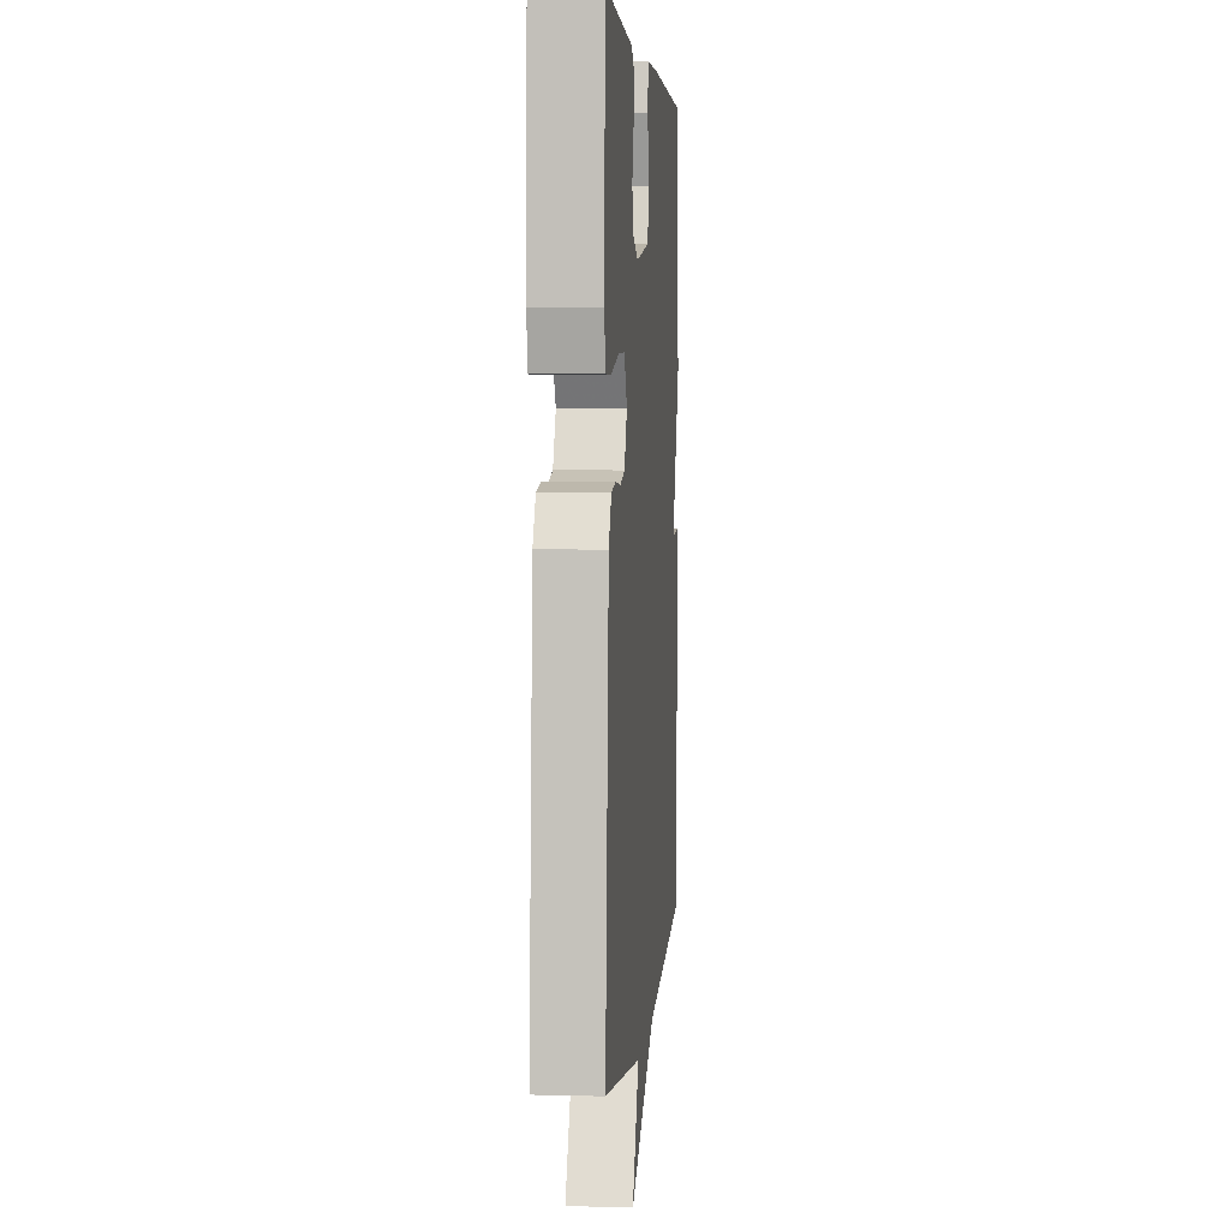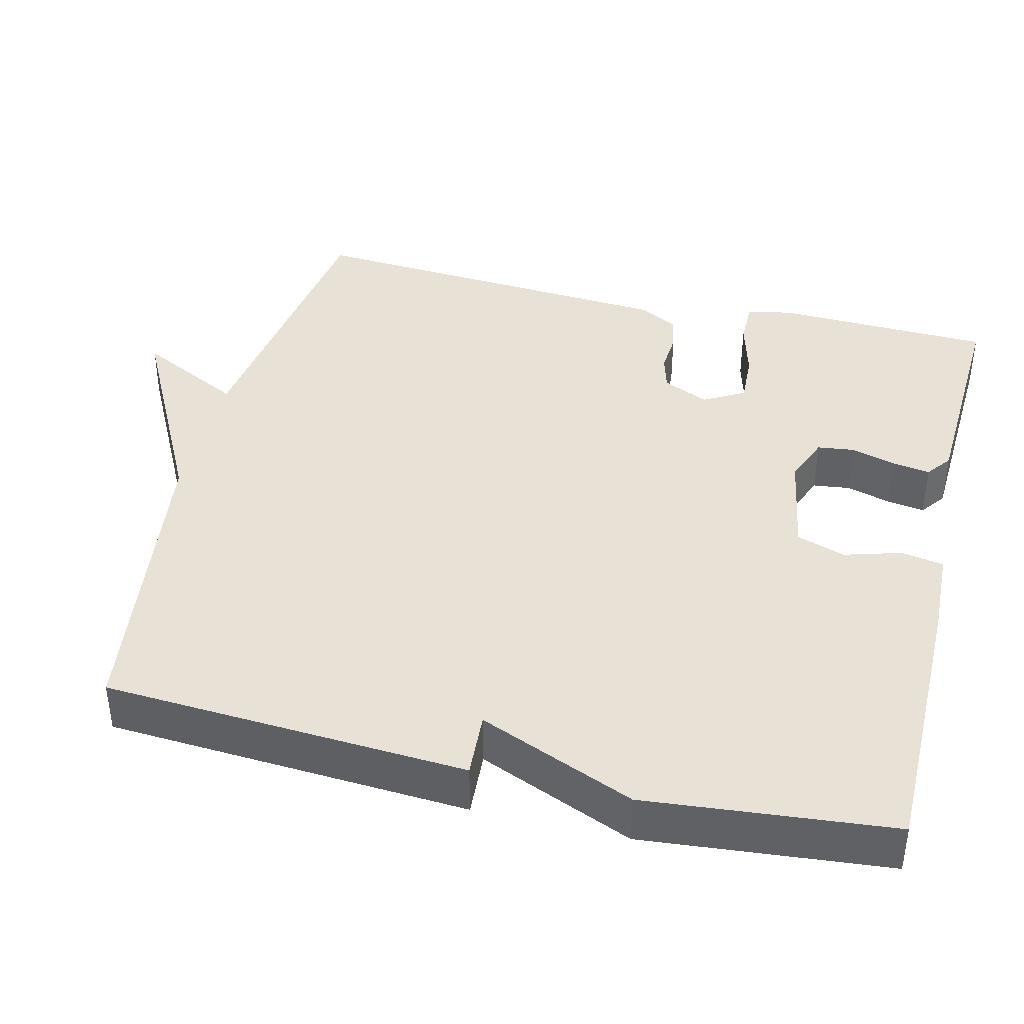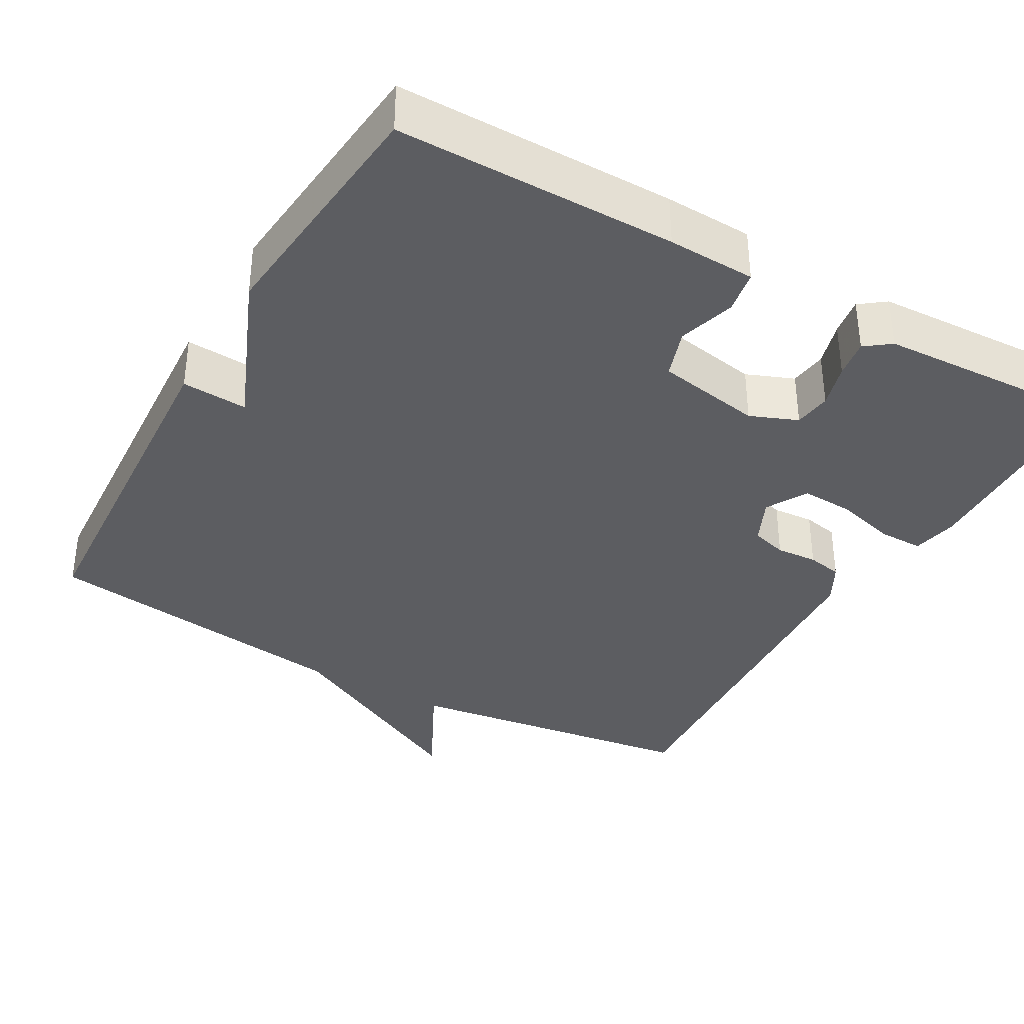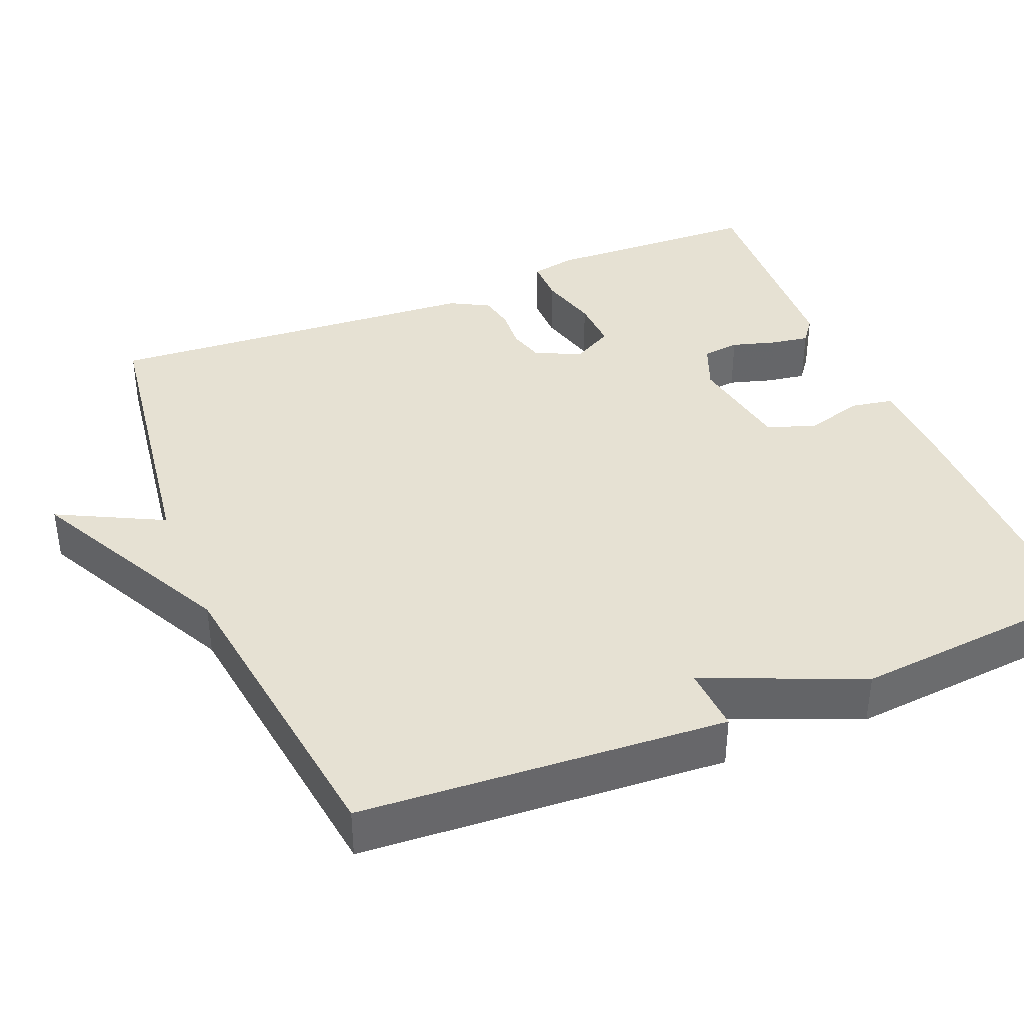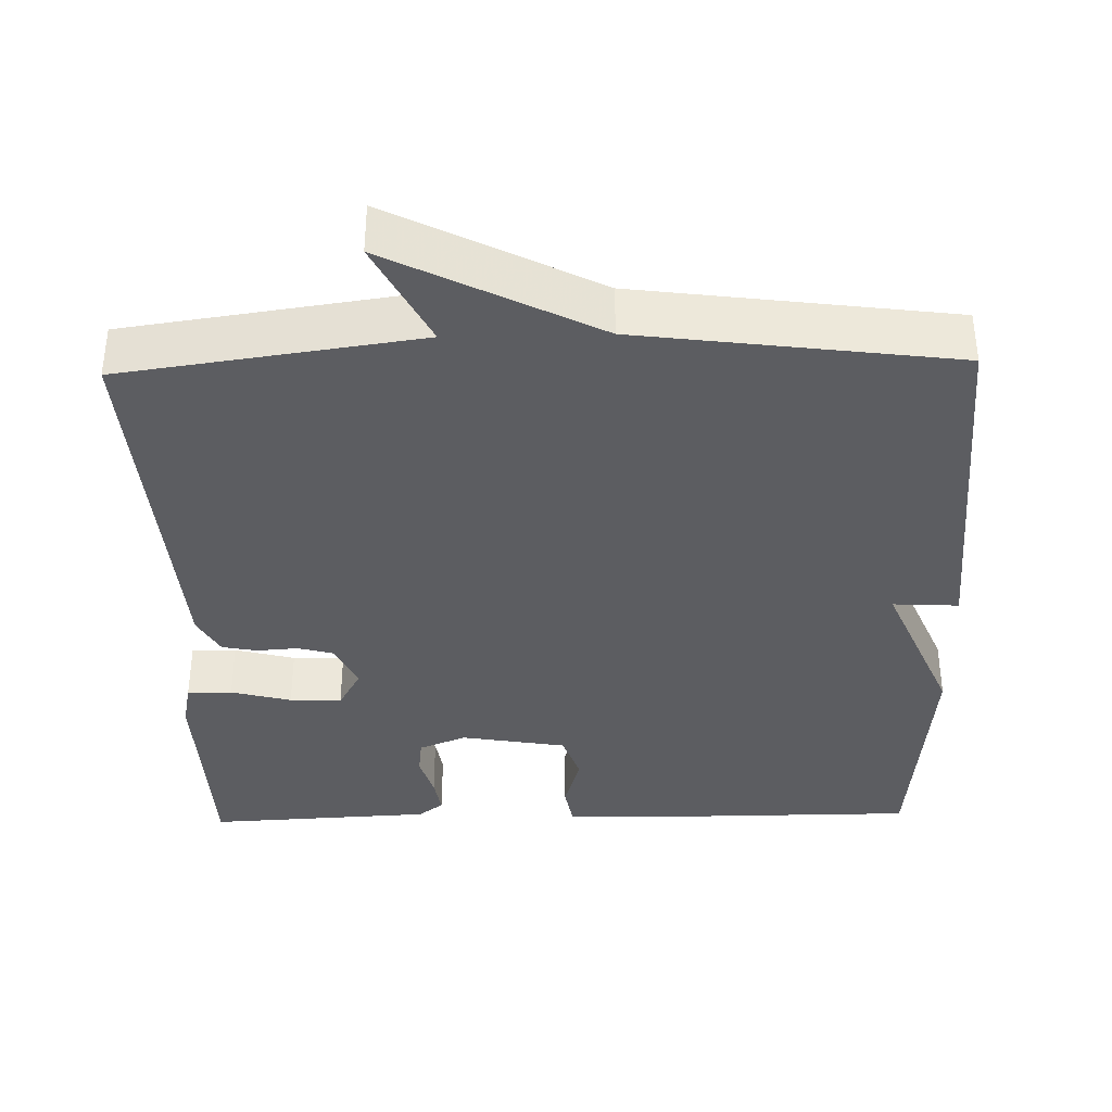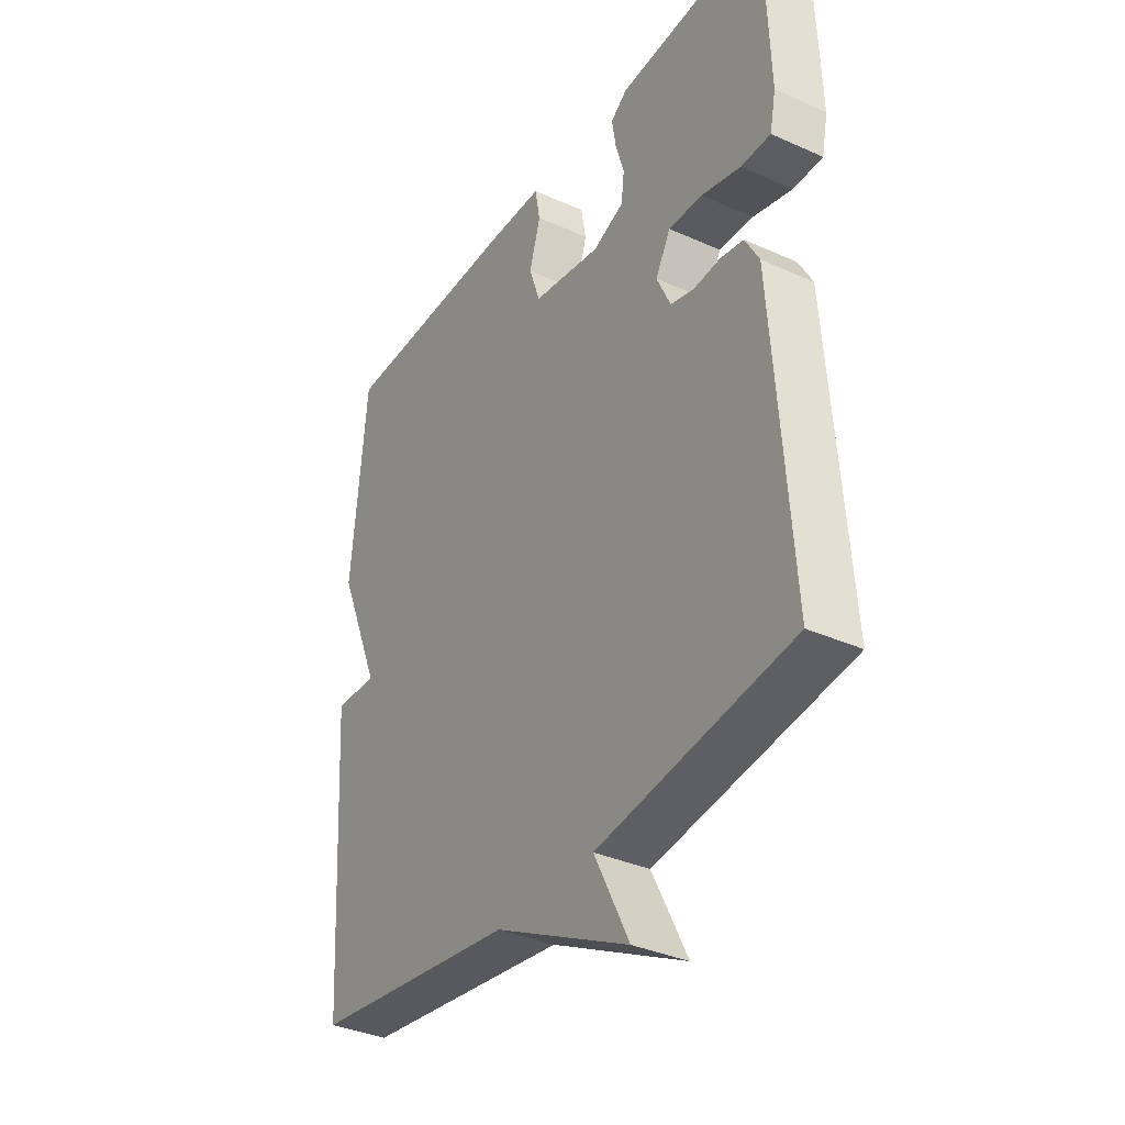
<metadata>
{"format":"obj","ext":"obj","renderer":"f3d","projection":"perspective","resolution":1024,"background":"white","views":[{"elev":4.0,"azim":94.9,"up":"+Z"},{"elev":40.2,"azim":-76.4,"up":"+Y"},{"elev":-36.4,"azim":-29.7,"up":"+Y"},{"elev":38.7,"azim":-112.3,"up":"+Y"},{"elev":-36.9,"azim":-178.6,"up":"+Y"},{"elev":-35.6,"azim":59.4,"up":"+Z"}]}
</metadata>
<code>
v -0.5 0.07 0.5
v -0.135 0.07 0.501
v -0.02 0.07 0.497
v -0.01 0.07 0.441
v -0.032 0.07 0.366
v -0.01 0.07 0.302
v 0.128 0.07 0.278
v 0.19 0.07 0.303
v 0.196 0.07 0.352
v 0.179 0.07 0.41
v 0.171 0.07 0.46
v 0.204 0.07 0.485
v 0.5 0.07 0.5
v 0.51 0.07 0.215
v 0.498 0.07 0.156
v 0.439 0.07 0.156
v 0.36 0.07 0.177
v 0.292 0.07 0.18
v 0.262 0.07 0.126
v 0.29 0.07 0.066
v 0.337 0.07 0.053
v 0.391 0.07 0.057
v 0.437 0.07 0.048
v 0.465 0.07 -0.003
v 0.5 0.07 -0.5
v 0.112 0.07 -0.555
v 0.182 0.07 -0.693
v -0.088 0.07 -0.555
v -0.5 0.07 -0.5
v -0.53 0.07 -0.023
v -0.444 0.07 -0.028
v -0.53 0.07 0.177
v -0.5 0 0.5
v -0.135 0 0.501
v -0.02 0 0.497
v -0.01 0 0.441
v -0.032 0 0.366
v -0.01 0 0.302
v 0.128 0 0.278
v 0.19 0 0.303
v 0.196 0 0.352
v 0.179 0 0.41
v 0.171 0 0.46
v 0.204 0 0.485
v 0.5 0 0.5
v 0.51 0 0.215
v 0.498 0 0.156
v 0.439 0 0.156
v 0.36 0 0.177
v 0.292 0 0.18
v 0.262 0 0.126
v 0.29 0 0.066
v 0.337 0 0.053
v 0.391 0 0.057
v 0.437 0 0.048
v 0.465 0 -0.003
v 0.5 0 -0.5
v 0.112 0 -0.555
v 0.182 0 -0.693
v -0.088 0 -0.555
v -0.5 0 -0.5
v -0.53 0 -0.023
v -0.444 0 -0.028
v -0.53 0 0.177
f 3 4 5
f 2 3 5
f 1 2 5
f 32 1 5
f 31 32 5
f 28 29 30 31
f 26 27 28 31
f 25 26 31
f 24 25 31
f 23 24 31
f 22 23 31
f 21 22 31
f 20 21 31
f 19 20 31
f 18 19 31
f 15 16 17
f 14 15 17
f 13 14 17
f 12 13 17
f 11 12 17
f 10 11 17
f 9 10 17
f 8 9 17 18
f 7 8 18 31
f 31 5 6
f 6 7 31
f 37 36 35
f 37 35 34
f 37 34 33
f 37 33 64
f 37 64 63
f 63 62 61 60
f 63 60 59 58
f 63 58 57
f 63 57 56
f 63 56 55
f 63 55 54
f 63 54 53
f 63 53 52
f 63 52 51
f 63 51 50
f 49 48 47
f 49 47 46
f 49 46 45
f 49 45 44
f 49 44 43
f 49 43 42
f 49 42 41
f 50 49 41 40
f 63 50 40 39
f 38 37 63
f 63 39 38
f 1 33 34 2
f 2 34 35 3
f 3 35 36 4
f 4 36 37 5
f 5 37 38 6
f 6 38 39 7
f 7 39 40 8
f 8 40 41 9
f 9 41 42 10
f 10 42 43 11
f 11 43 44 12
f 12 44 45 13
f 13 45 46 14
f 14 46 47 15
f 15 47 48 16
f 16 48 49 17
f 17 49 50 18
f 18 50 51 19
f 19 51 52 20
f 20 52 53 21
f 21 53 54 22
f 22 54 55 23
f 23 55 56 24
f 24 56 57 25
f 25 57 58 26
f 26 58 59 27
f 27 59 60 28
f 28 60 61 29
f 29 61 62 30
f 30 62 63 31
f 31 63 64 32
f 32 64 33 1

</code>
